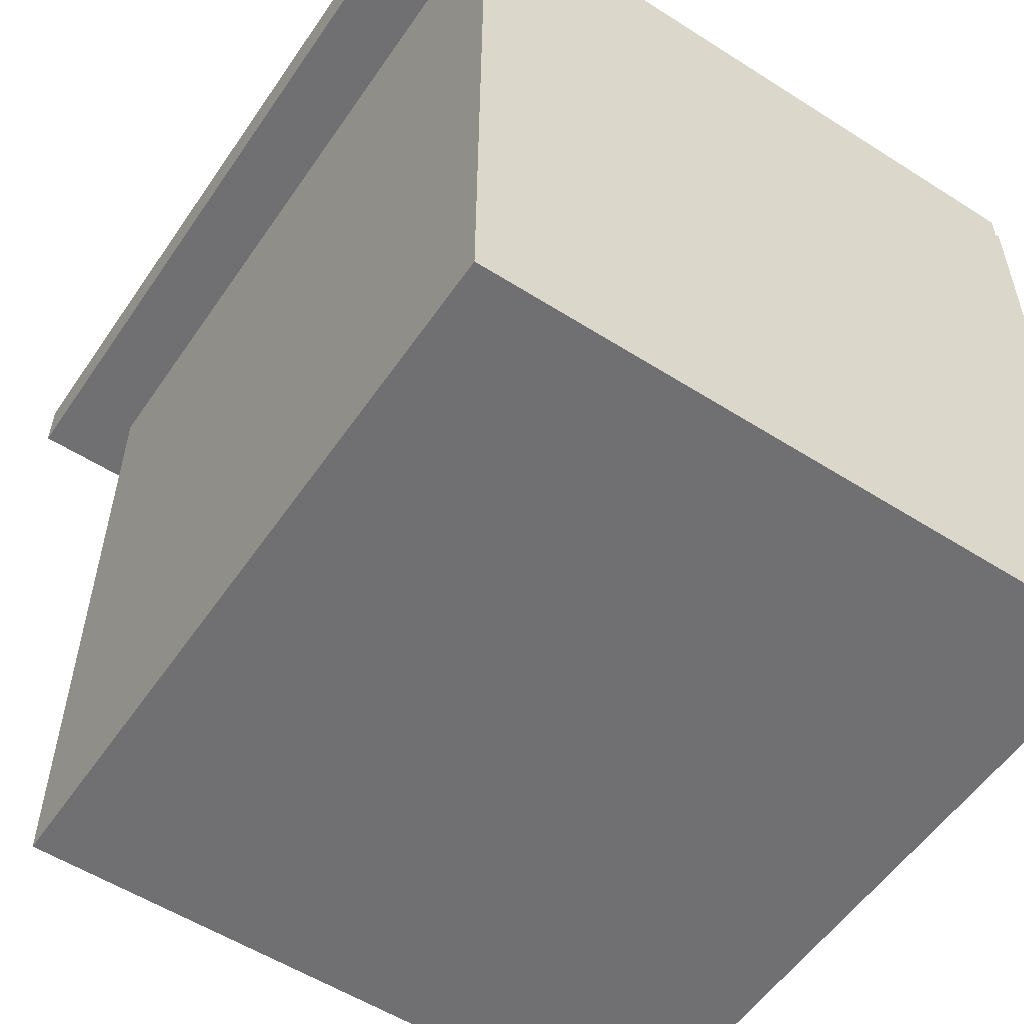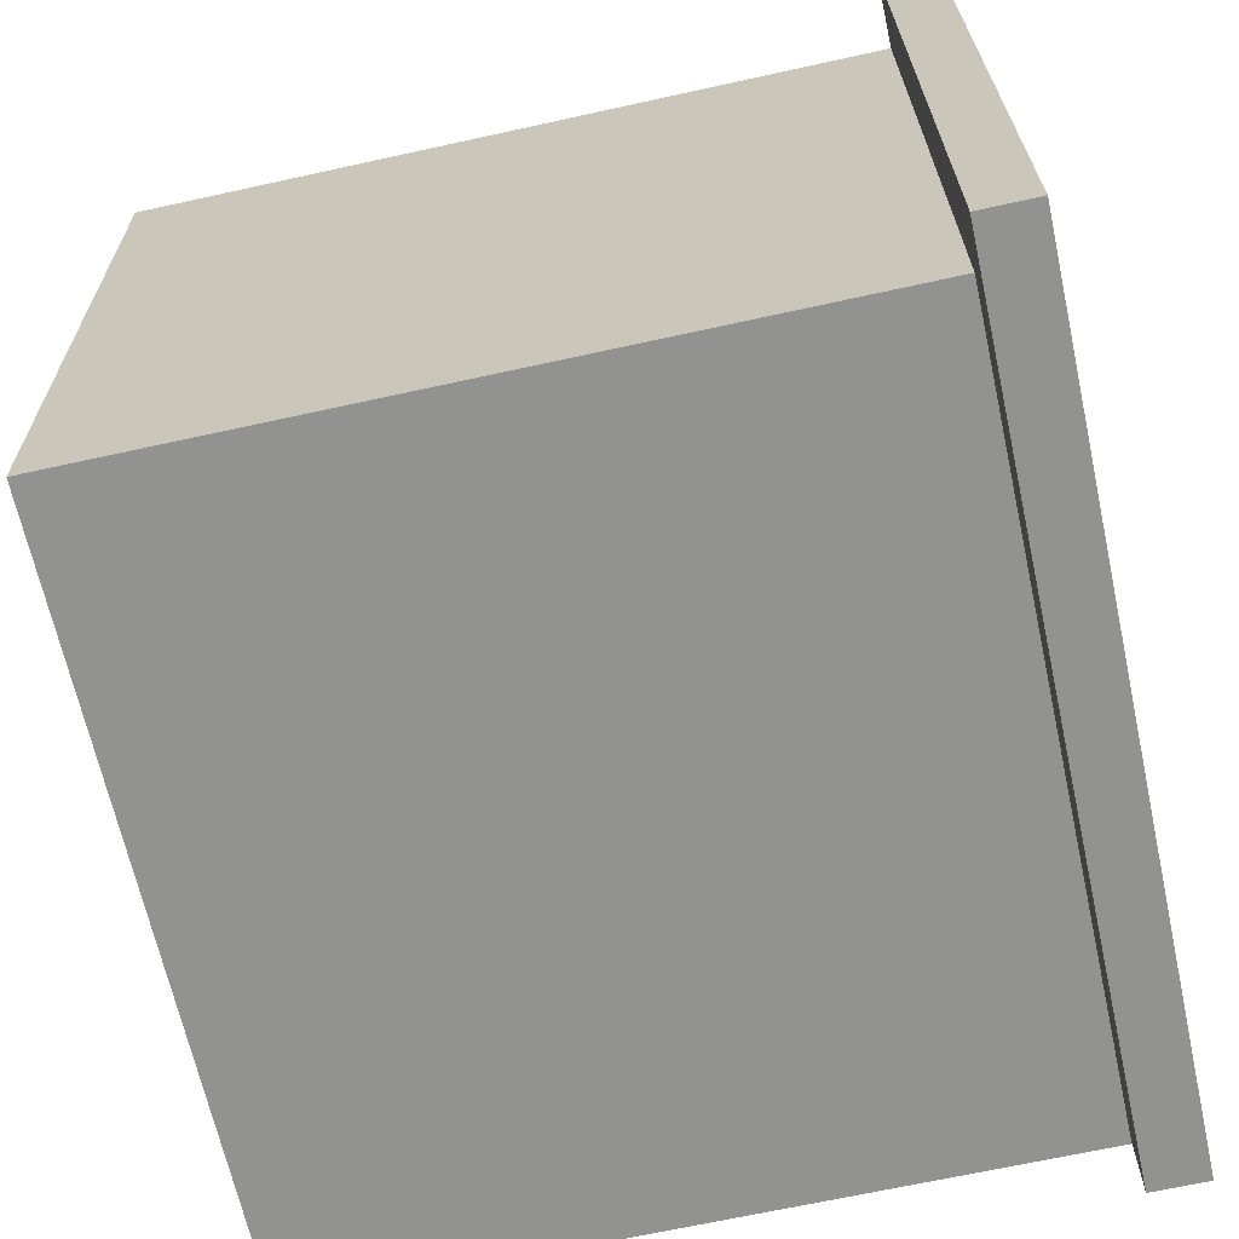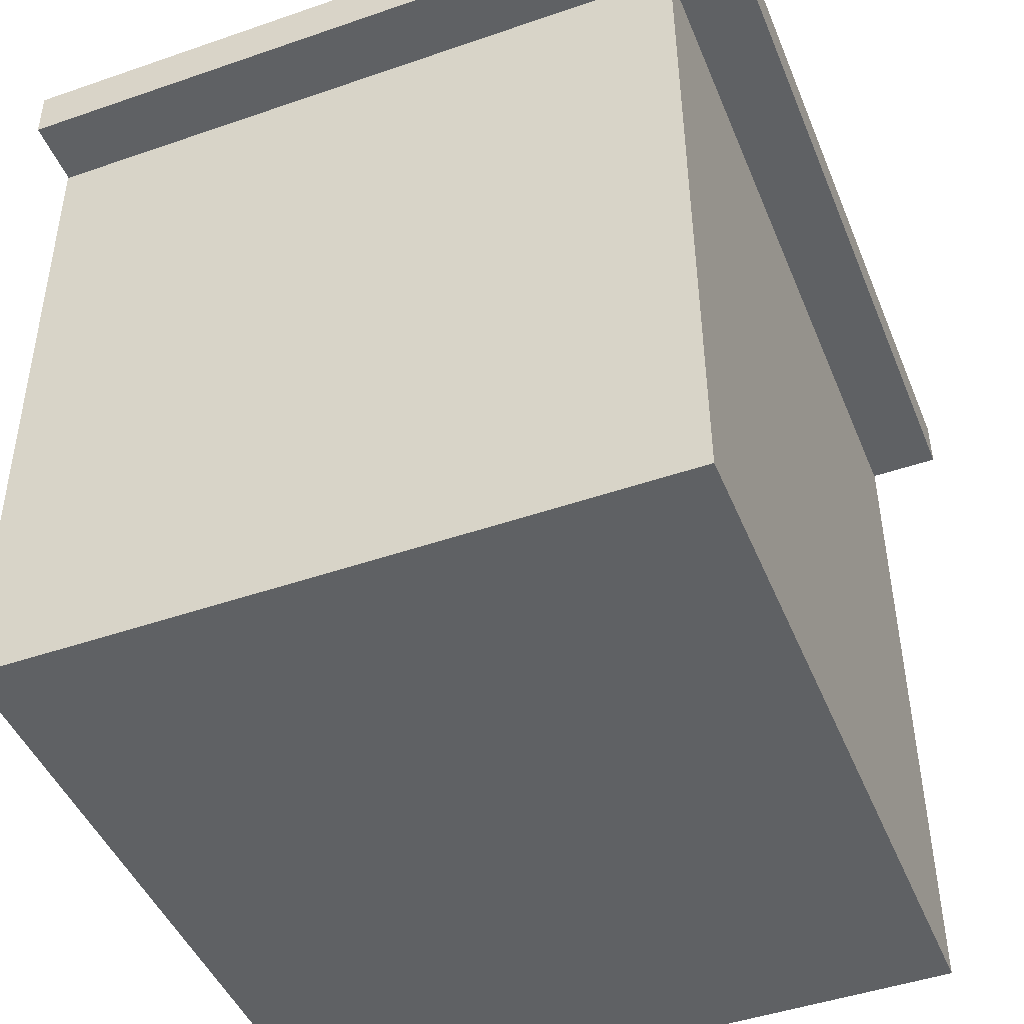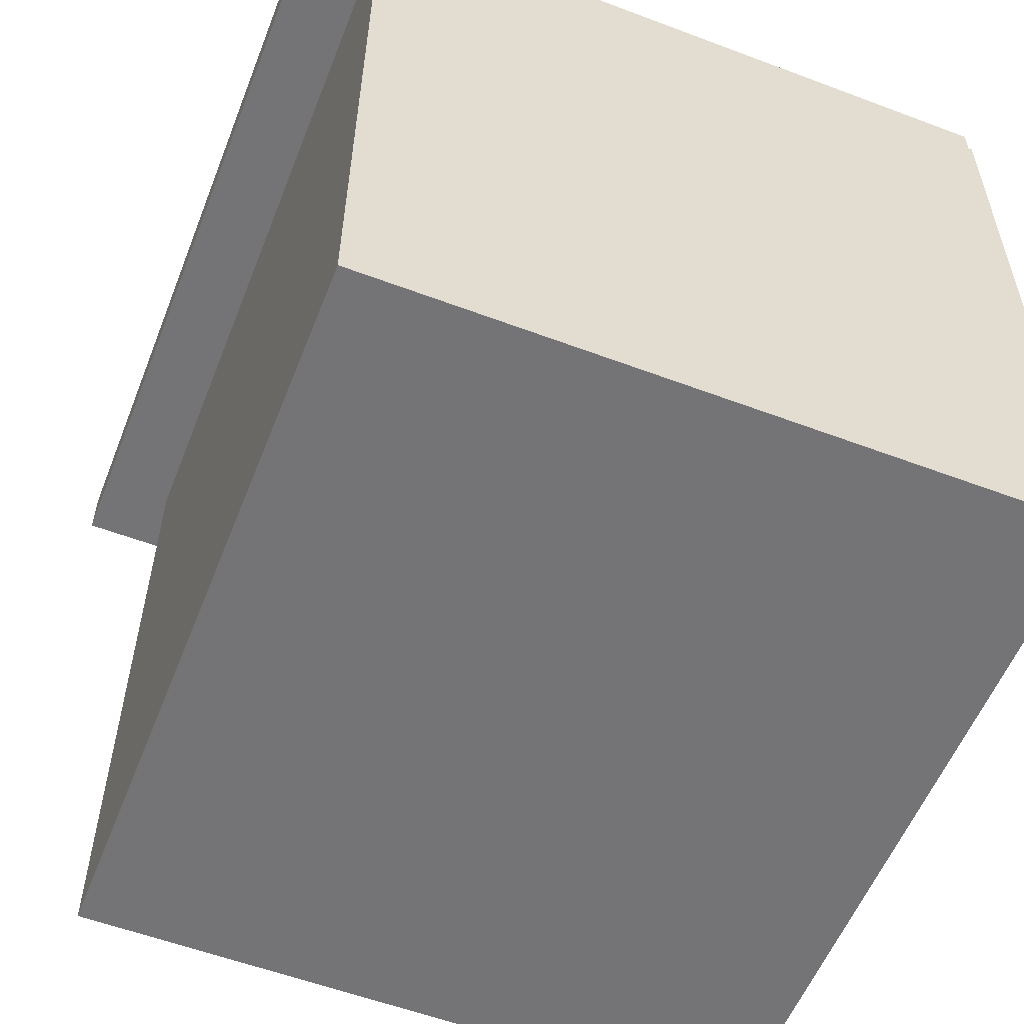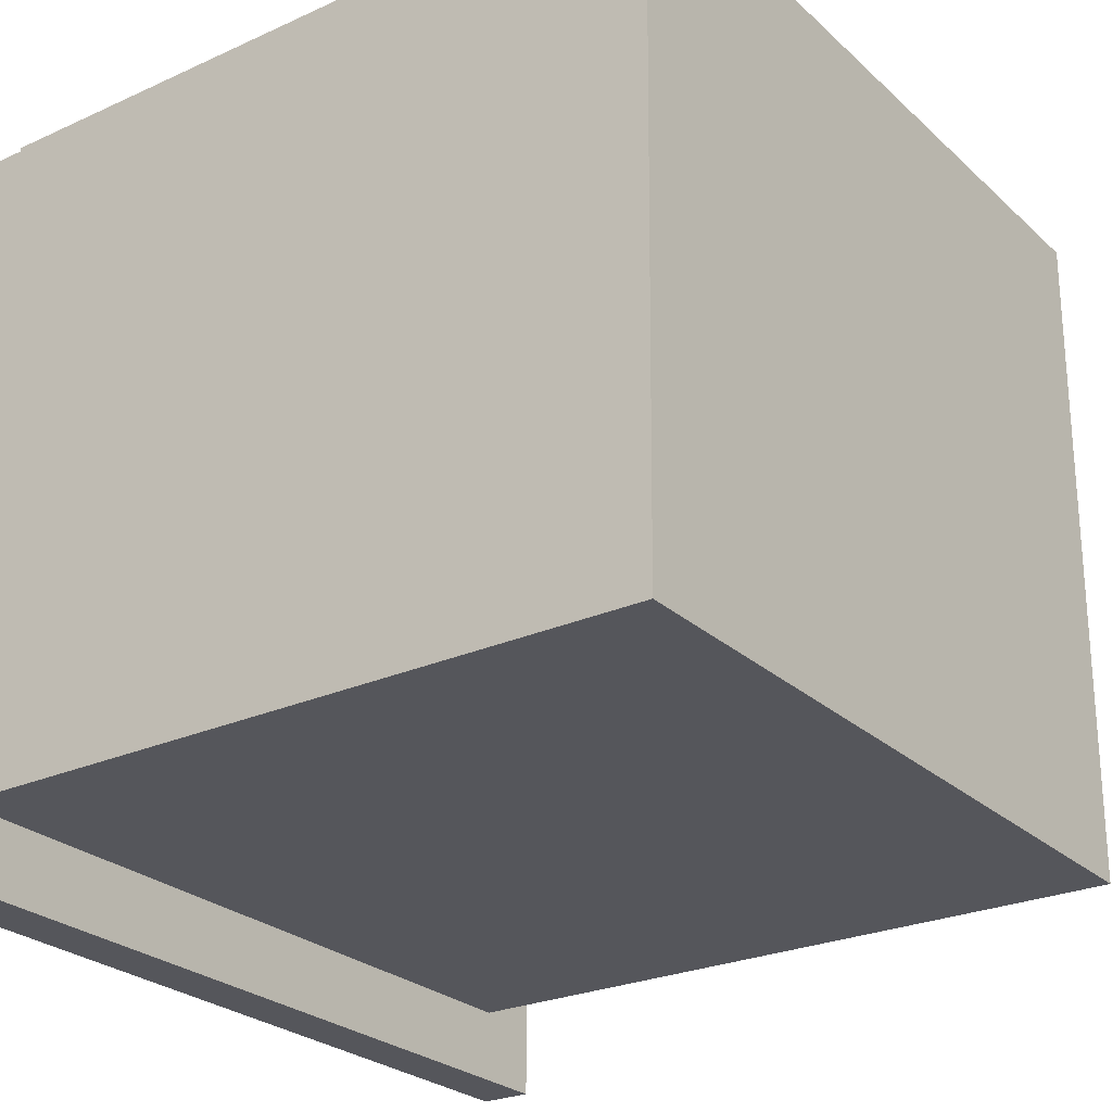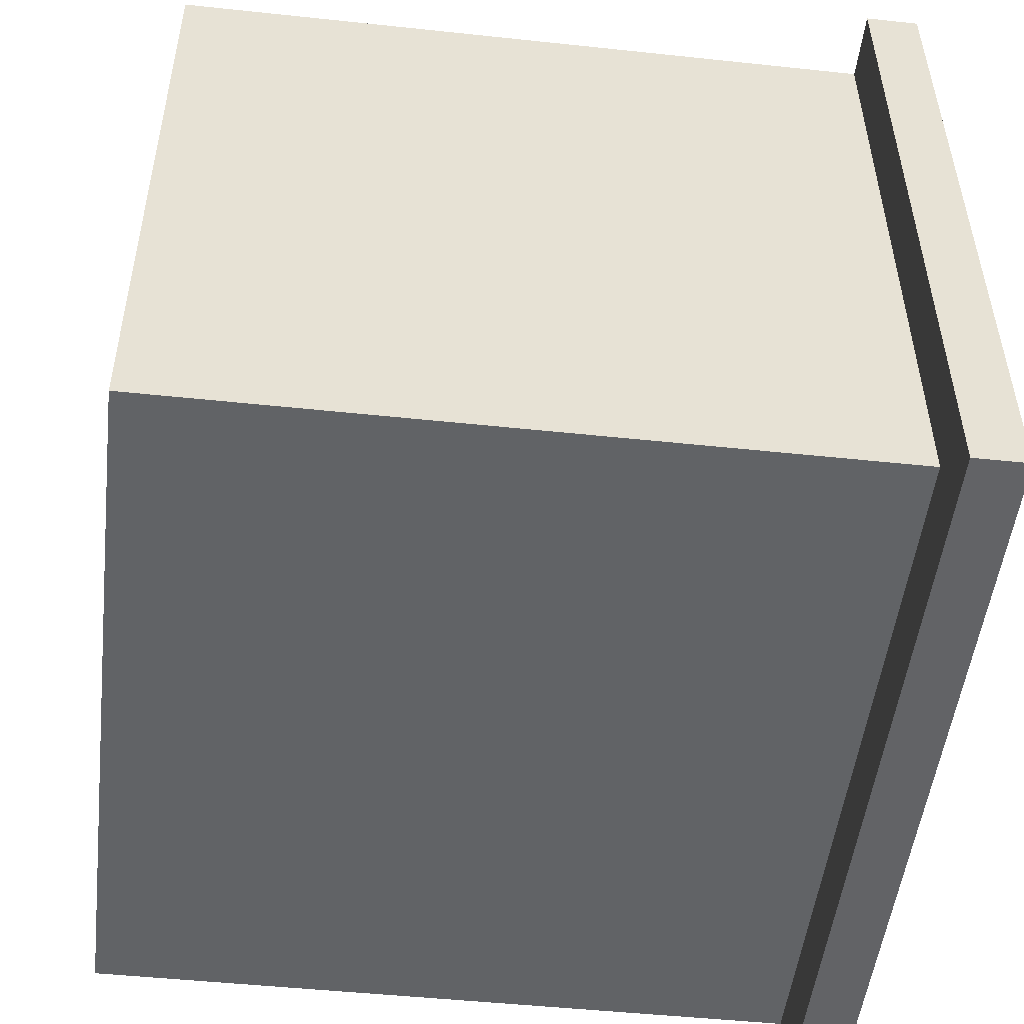
<metadata>
{"format":"obj","ext":"obj","renderer":"f3d","projection":"perspective","resolution":1024,"background":"white","views":[{"elev":-54.9,"azim":-123.5,"up":"+Y"},{"elev":-66.4,"azim":102.4,"up":"+Z"},{"elev":-45.6,"azim":111.8,"up":"+Y"},{"elev":-56.2,"azim":-111.1,"up":"+Y"},{"elev":-26.1,"azim":-54.1,"up":"+Z"},{"elev":-51.1,"azim":83.2,"up":"+Z"}]}
</metadata>
<code>
o Cube.006
v 0.5852 0.4325 0.5014
v -0.4881 0.4325 0.5062
v -0.4881 0.5031 0.5066
v 0.5852 0.5031 0.5018
v -0.4934 0.438 -0.4875
v -0.4934 0.5086 -0.4871
v 0.5799 0.4381 -0.4923
v 0.5799 0.5086 -0.4919
f 1 2 3 4
f 2 5 6 3
f 5 7 8 6
f 7 1 4 8
f 4 3 6 8
f 7 5 2 1
o Cube.004
v -0.4961 -0.5064 -0.397
v 0.4917 -0.5063 -0.4018
v 0.4961 -0.5113 0.4977
v -0.4917 -0.5113 0.5025
v -0.4961 0.4611 -0.3916
v -0.4917 0.4561 0.5078
v 0.4961 0.4561 0.503
v 0.4917 0.4611 -0.3964
f 9 10 11 12
f 13 14 15 16
f 9 13 16 10
f 10 16 15 11
f 11 15 14 12
f 13 9 12 14

</code>
